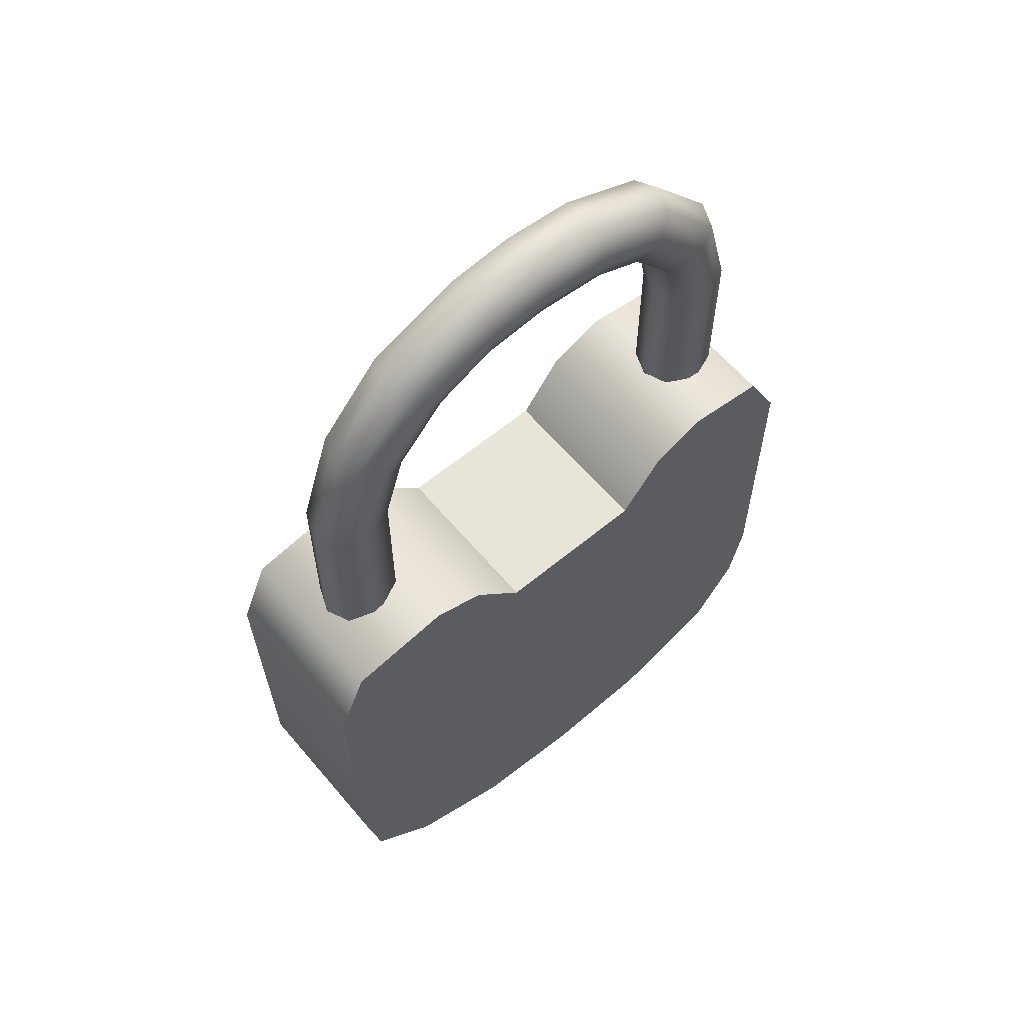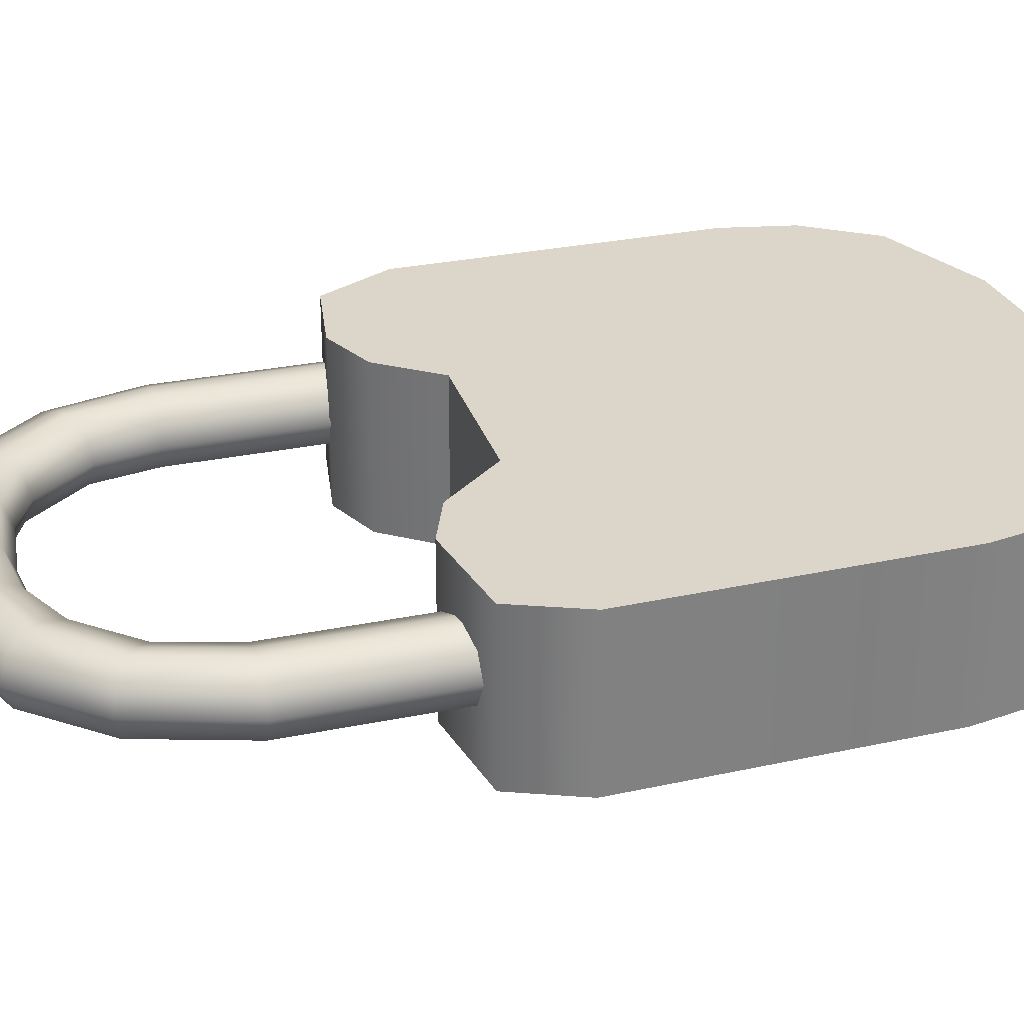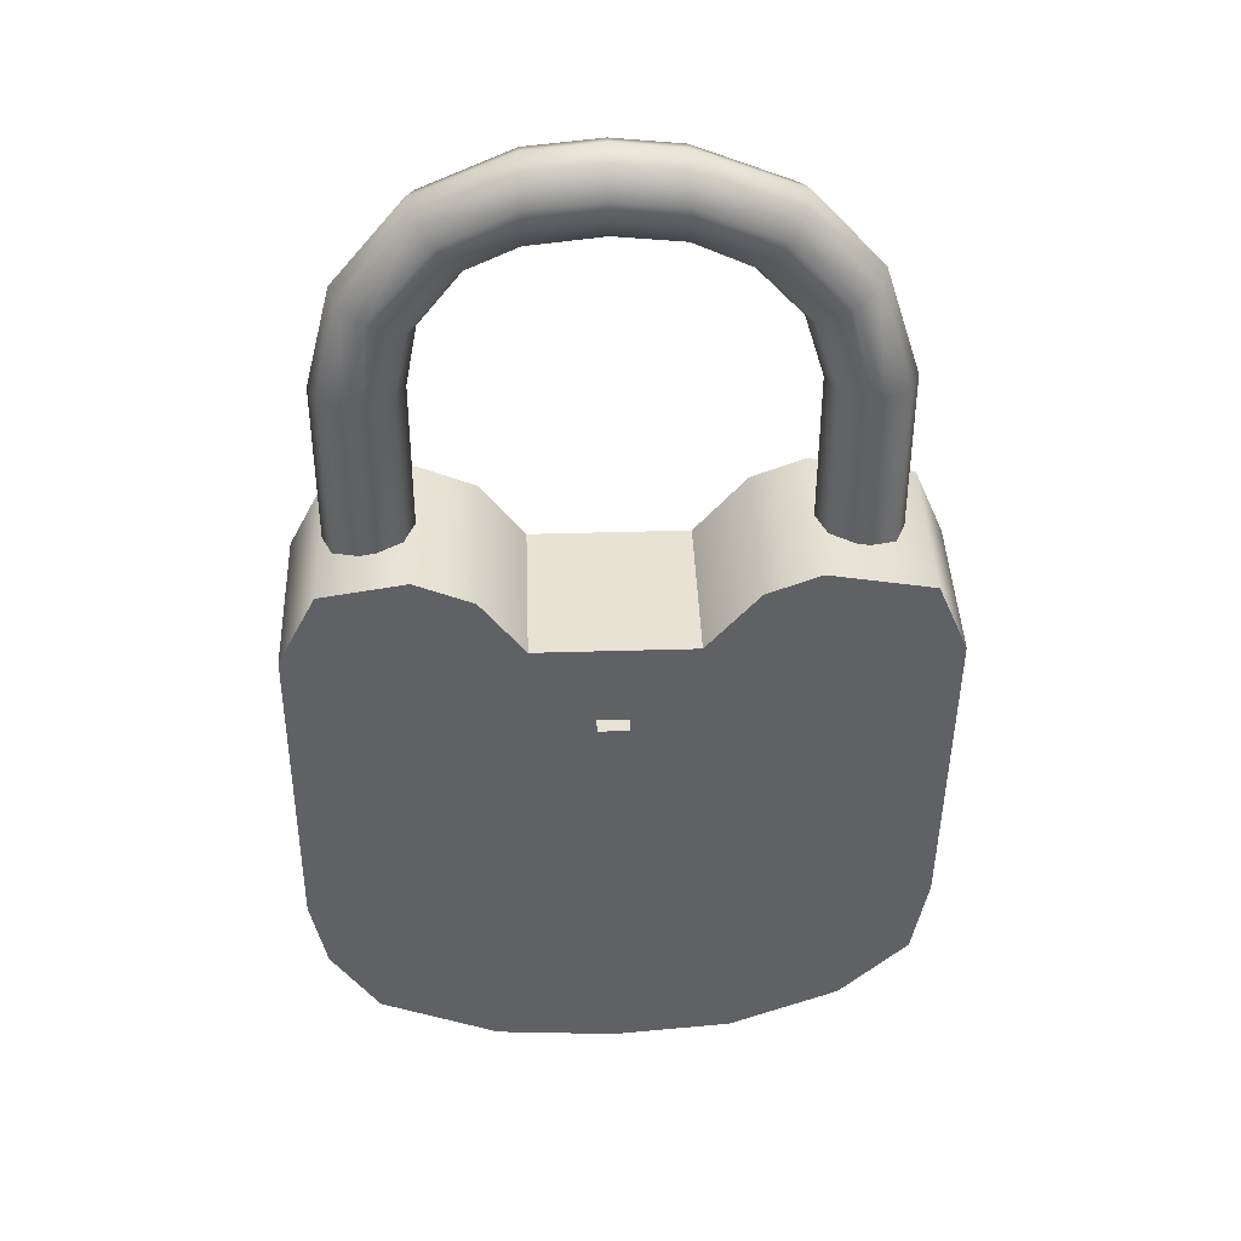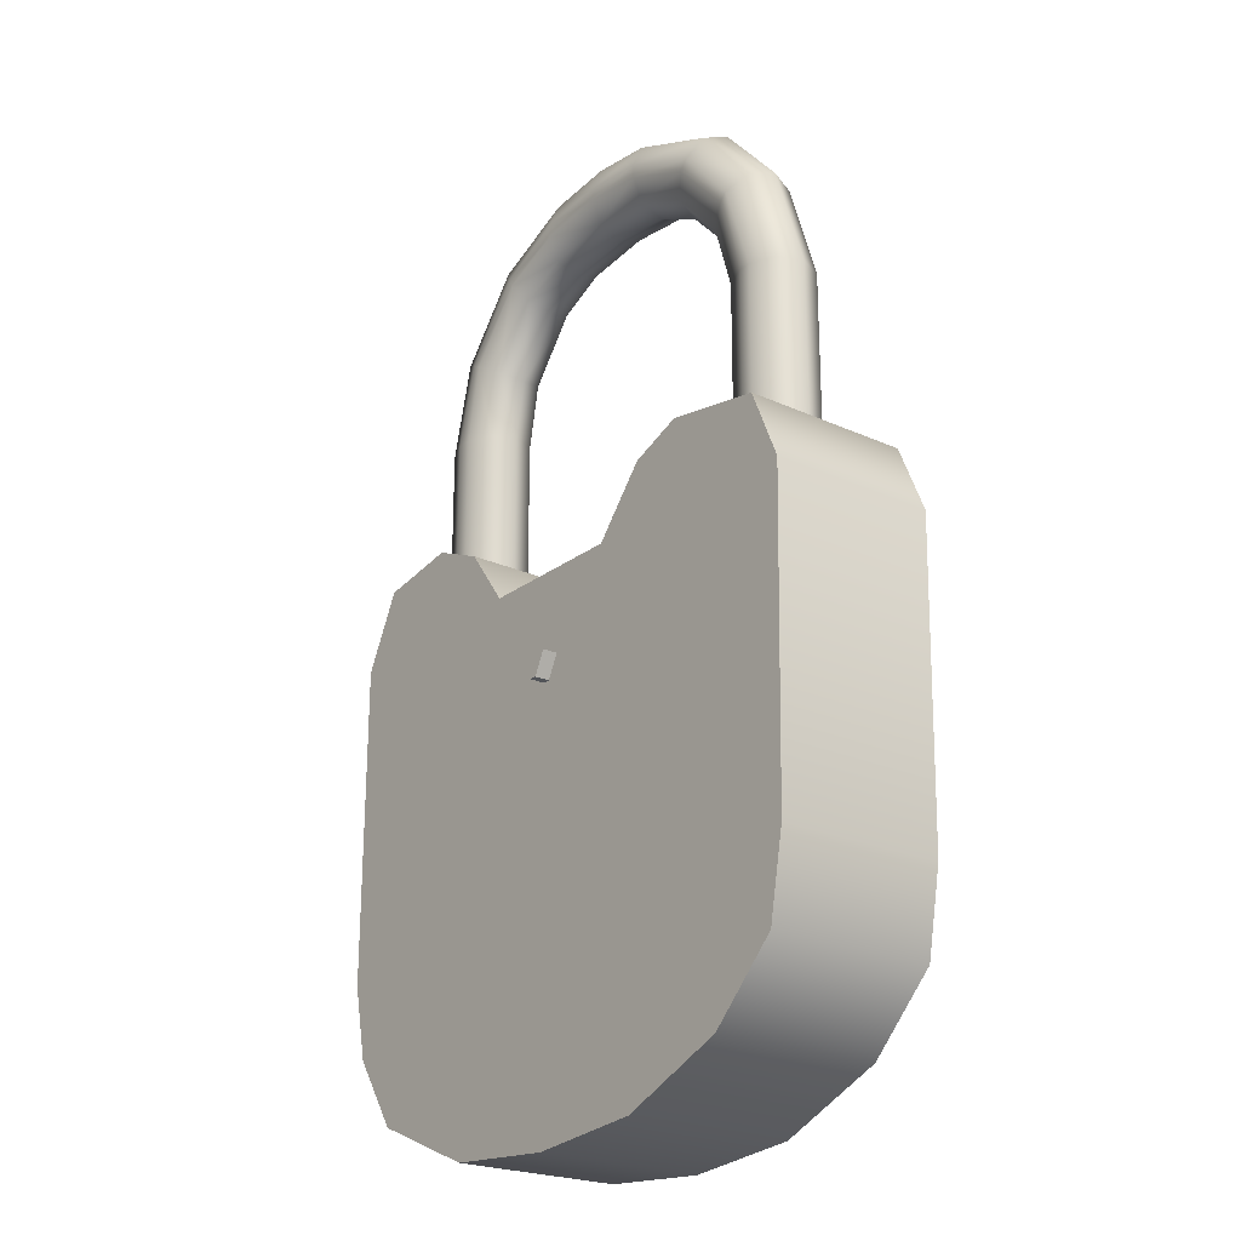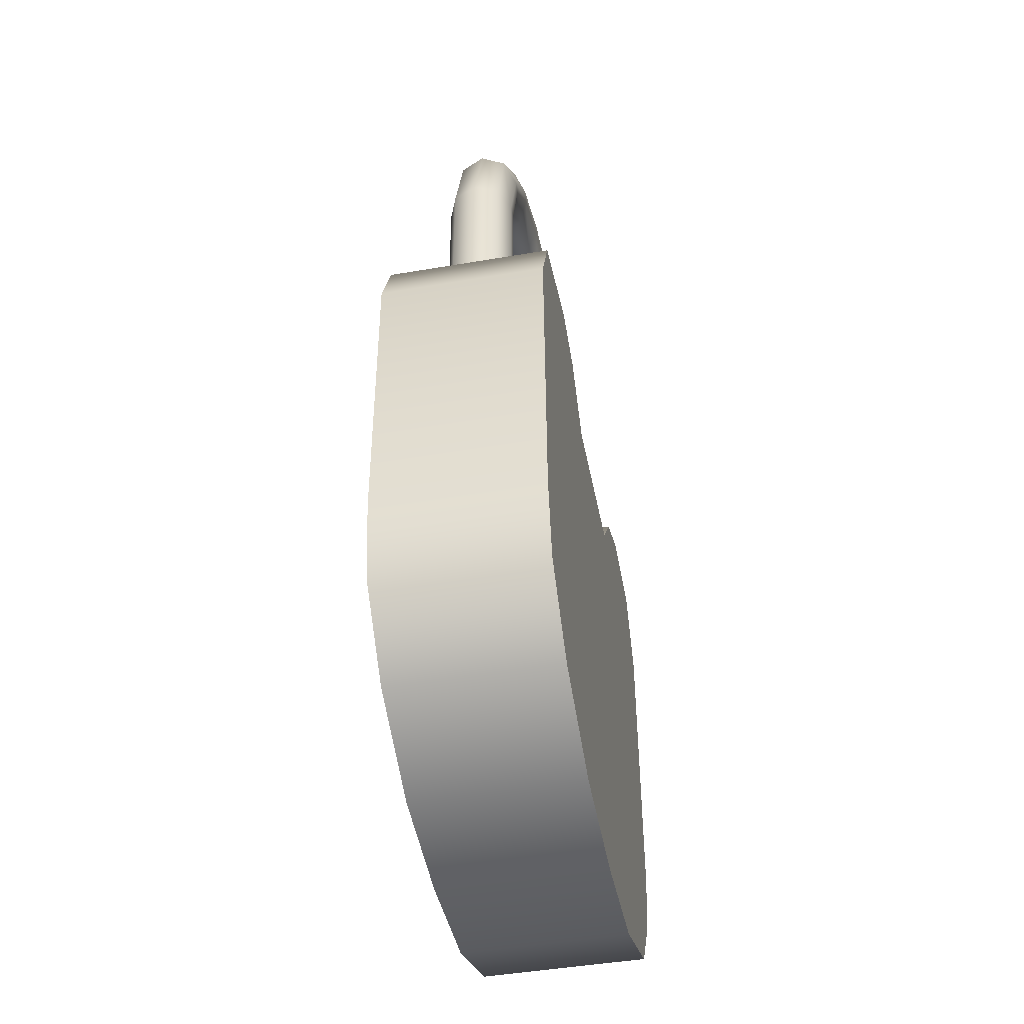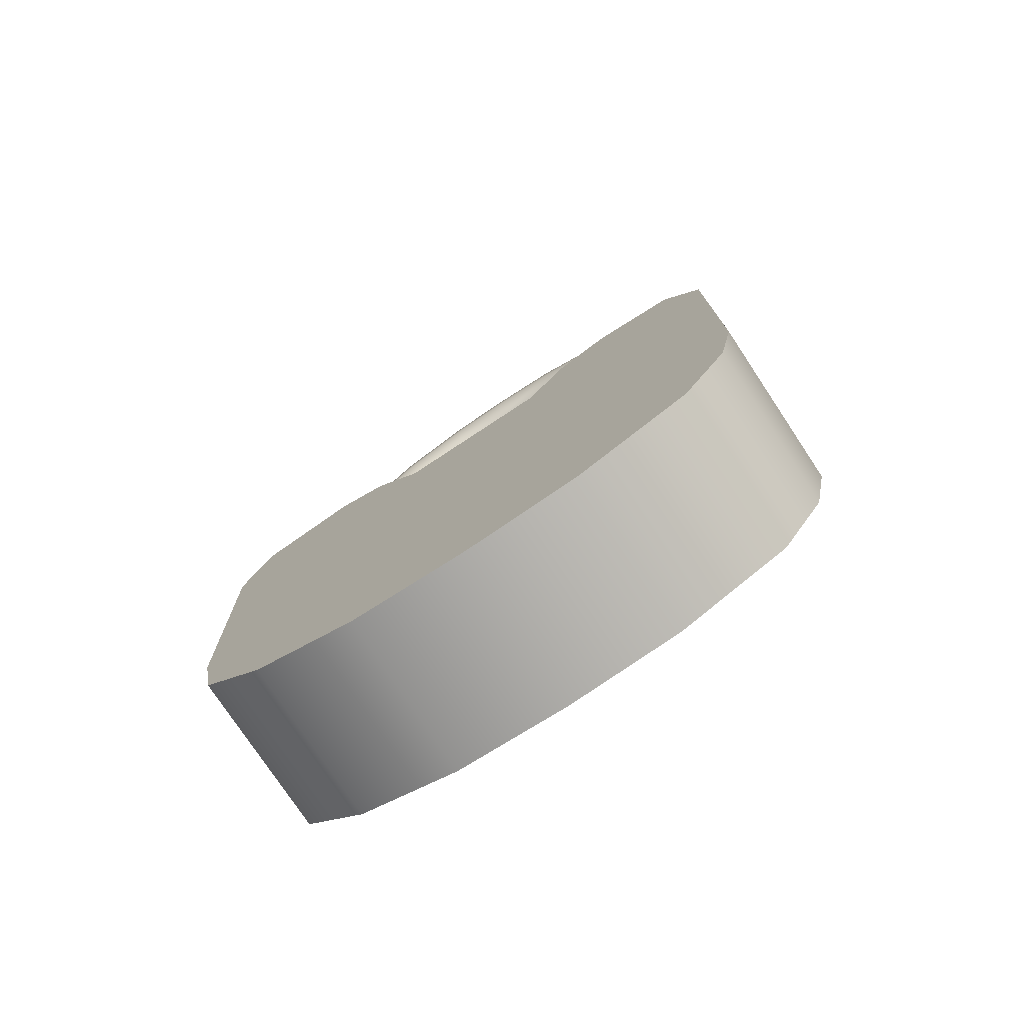
<metadata>
{"format":"obj","ext":"obj","renderer":"f3d","projection":"perspective","resolution":1024,"background":"white","views":[{"elev":61.3,"azim":-40.1,"up":"+Y"},{"elev":30.0,"azim":-106.6,"up":"+Z"},{"elev":40.8,"azim":177.9,"up":"+Y"},{"elev":-22.9,"azim":-127.9,"up":"+Y"},{"elev":-46.5,"azim":-79.0,"up":"+Y"},{"elev":-76.6,"azim":33.5,"up":"+Y"}]}
</metadata>
<code>
o padlock_2
v -0.0005 -0.07033 -0.011
v -0.002 -0.06733 -0.011
v -0.0005 -0.07033 -0.013
v -0.002 -0.06733 -0.013
v 0.0005 -0.07033 -0.011
v 0.002 -0.06733 -0.011
v 0.0005 -0.07033 -0.013
v 0.002 -0.06733 -0.013
v -0.03758 -0.04791 0.01105
v -0.04067 -0.09806 0.01105
v -0.03863 -0.1089 0.01105
v -0.02978 -0.1177 0.01105
v -0.01555 -0.1238 0.01105
v 3.4e-05 -0.1253 0.01105
v 0.01562 -0.1241 0.01105
v 0.0309 -0.1178 0.01105
v 0.03703 -0.1086 0.01105
v 0.03907 -0.09898 0.01105
v -0.03758 -0.04791 -0.01105
v -0.04067 -0.09806 -0.01105
v -0.03863 -0.1089 -0.01105
v -0.02978 -0.1177 -0.01105
v -0.01555 -0.1238 -0.01105
v 3.4e-05 -0.1253 -0.01105
v 0.01562 -0.1241 -0.01105
v 0.0309 -0.1178 -0.01105
v 0.03703 -0.1086 -0.01105
v 0.03907 -0.09898 -0.01105
v -0.02418 -0.04553 0.01105
v -0.01728 -0.04827 0.01105
v -0.01048 -0.05631 0.01105
v 0.009932 -0.05631 0.01105
v 0.01562 -0.04864 0.01105
v 0.02303 -0.04544 0.01105
v -0.04152 -0.05721 0.01105
v 0.039 -0.05699 0.01105
v 0.03404 -0.04727 0.01105
v -0.02418 -0.04553 -0.01105
v -0.01728 -0.04827 -0.01105
v -0.01048 -0.05631 -0.01105
v 0.009932 -0.05631 -0.01105
v 0.01562 -0.04864 -0.01105
v 0.02303 -0.04544 -0.01105
v -0.04152 -0.05721 -0.01105
v 0.039 -0.05699 -0.01105
v 0.03404 -0.04727 -0.01105
f 34 33 32 36
f 44 35 9 19
f 5 1 3 7
f 22 12 11 21
f 25 15 14 24
f 2 6 8 4
f 37 36 45 46
f 8 7 3 4
f 30 29 9 35
f 40 44 39
f 12 13 10 11
f 32 14 18 36
f 27 26 25
f 10 13 31 35
f 43 46 45
f 38 39 44 19
f 25 26 16 15
f 26 27 17 16
f 6 5 7 8
f 40 39 30 31
f 43 34 37 46
f 14 32 31 13
f 41 32 33 42
f 20 10 35 44
f 21 11 10 20
f 28 45 36 18
f 29 30 39 38
f 28 18 17 27
f 33 34 43 42
f 28 24 41 45
f 36 37 34
f 42 43 45 41
f 28 27 25 24
f 15 16 17
f 41 24 23 40
f 23 22 21 20
f 40 23 20 44
f 14 15 17 18
f 31 30 35
f 19 9 29 38
f 24 14 13 23
f 41 40 31 32
f 23 13 12 22
f 4 3 1 2
o padlock_2_shackle
v 0.02274 -0.09056 -0
v 0.0273 -0.09056 0.00455
v 0.02407 -0.09056 0.003217
v 0.02721 -0.02573 0.00455
v 0.024 -0.02573 0.003217
v 0.02519 -0.01543 0.00455
v 0.02232 -0.01704 0.003217
v 0.01513 -0.01004 0
v 0.01778 -0.006229 0.00455
v 0.0159 -0.008923 0.003217
v 0.009345 -0.007194 0
v 0.009345 -0.002752 0.00455
v 0.009345 -0.005893 0.003217
v 5e-05 -0.001625 0.00455
v 3.9e-05 -0.004863 0.003217
v -0.008498 -0.00707 0
v -0.008498 -0.002627 0.00455
v -0.008498 -0.005769 0.003217
v -0.01794 -0.00667 0.00455
v -0.01599 -0.009315 0.003217
v -0.02528 -0.01475 0.00455
v -0.02265 -0.01662 0.003217
v -0.02862 -0.02571 0.00455
v -0.02542 -0.02571 0.003217
v 0.02639 -0.01476 0.00455
v 0.02925 -0.01316 0.003217
v 0.01849 -0.005099 0.00455
v 0.02068 -0.002667 0.003217
v 0.009345 -0.000802 0.00455
v 0.009345 0.003634 0
v 0.009345 0.002334 0.003217
v 6.3e-05 2.9e-05 0.00455
v 6.3e-05 0.004579 0
v 6.3e-05 0.003246 0.003217
v -0.008498 -0.000815 0.00455
v -0.008498 0.002331 0.003217
v -0.01886 -0.005295 0.00455
v -0.02079 -0.002687 0.003217
v -0.02637 -0.01377 0.00455
v -0.03027 -0.01141 0
v -0.02913 -0.0121 0.003217
v 0.02922 -0.09056 0.00455
v 0.03243 -0.09056 0.003217
v 0.02928 -0.02573 0.00455
v 0.03247 -0.02573 0.003217
v -0.03031 -0.02571 0.00455
v -0.0335 -0.02571 0.003217
v -0.03025 -0.05936 0.00455
v -0.03347 -0.05936 0.003217
v -0.02854 -0.05936 0.00455
v -0.02399 -0.05936 0
v -0.02532 -0.05936 0.003217
v 0.0273 -0.09056 -0.00455
v 0.02407 -0.09056 -0.003217
v 0.02721 -0.02573 -0.00455
v 0.02267 -0.02573 0
v 0.024 -0.02573 -0.003217
v 0.02519 -0.01543 -0.00455
v 0.02113 -0.01771 0
v 0.02232 -0.01704 -0.003217
v 0.01778 -0.006229 -0.00455
v 0.0159 -0.008923 -0.003217
v 0.009345 -0.002752 -0.00455
v 0.009345 -0.005893 -0.003217
v 5e-05 -0.001625 -0.00455
v 3.5e-05 -0.006204 0
v 3.9e-05 -0.004863 -0.003217
v -0.008498 -0.002627 -0.00455
v -0.008498 -0.005769 -0.003217
v -0.01794 -0.00667 -0.00455
v -0.01518 -0.01041 0
v -0.01599 -0.009315 -0.003217
v -0.02528 -0.01475 -0.00455
v -0.02155 -0.0174 0
v -0.02265 -0.01662 -0.003217
v -0.02862 -0.02571 -0.00455
v -0.02409 -0.02571 0
v -0.02542 -0.02571 -0.003217
v 0.02639 -0.01476 -0.00455
v 0.03043 -0.0125 0
v 0.02925 -0.01316 -0.003217
v 0.02158 -0.001659 0
v 0.01849 -0.005099 -0.00455
v 0.02068 -0.002667 -0.003217
v 0.009345 -0.000802 -0.00455
v 0.009345 0.002334 -0.003217
v 6.3e-05 2.9e-05 -0.00455
v 6.3e-05 0.003246 -0.003217
v -0.008498 0.003634 0
v -0.008498 -0.000815 -0.00455
v -0.008498 0.002331 -0.003217
v -0.02159 -0.001607 0
v -0.01886 -0.005295 -0.00455
v -0.02079 -0.002687 -0.003217
v -0.02637 -0.01377 -0.00455
v -0.02913 -0.0121 -0.003217
v 0.03375 -0.09056 -0
v 0.02922 -0.09056 -0.00455
v 0.03243 -0.09056 -0.003217
v 0.03379 -0.02573 0
v 0.02928 -0.02573 -0.00455
v 0.03247 -0.02573 -0.003217
v -0.03482 -0.02571 0
v -0.03031 -0.02571 -0.00455
v -0.0335 -0.02571 -0.003217
v -0.03025 -0.05936 -0.00455
v -0.0348 -0.05936 0
v -0.03347 -0.05936 -0.003217
v -0.02854 -0.05936 -0.00455
v -0.02532 -0.05936 -0.003217
f 74 73 71 72
f 84 83 81 82
f 96 69 92 94
f 151 149 86 142
f 68 67 69 70
f 131 132 130 129
f 137 134 133 136
f 140 137 136 139
f 142 140 139 141
f 154 153 149 151
f 148 145 144 147
f 136 133 111 114
f 122 150 141 119
f 107 104 106 108
f 109 131 129 107
f 147 144 99 101
f 127 148 147 125
f 97 156 124 123
f 50 90 71 52
f 156 155 122 124
f 126 72 91 146
f 92 85 87 93
f 65 83 85 67
f 155 152 150 122
f 60 78 81 63
f 115 113 112 62
f 114 111 113 115
f 67 68 66 65
f 121 118 117 120
f 119 116 118 121
f 142 141 150 151
f 125 147 101 104
f 123 124 121 120
f 80 77 76 79
f 112 113 110 57
f 130 127 125 129
f 128 126 127 130
f 77 74 128 76
f 58 55 73 75
f 60 58 75 78
f 134 79 76 132
f 135 79 134 137
f 64 62 112 61
f 138 84 82 135
f 86 87 84 138
f 48 88 90 50
f 119 121 124 122
f 146 143 145 148
f 103 100 47 102
f 107 129 125 104
f 126 146 148 127
f 86 138 140 142
f 98 70 69 96
f 50 51 49 48
f 51 102 47 49
f 52 53 51 50
f 53 105 102 51
f 55 56 53 52
f 56 54 105 53
f 59 56 55 58
f 57 54 56 59
f 61 59 58 60
f 112 57 59 61
f 113 111 109 110
f 152 154 151 150
f 65 66 64 63
f 66 117 62 64
f 128 74 72 126
f 106 103 102 105
f 133 134 132 131
f 135 82 80 79
f 97 123 70 98
f 95 93 149 153
f 67 85 92 69
f 138 135 137 140
f 63 81 83 65
f 78 75 77 80
f 131 109 111 133
f 116 114 115 118
f 93 87 86 149
f 91 90 88 89
f 63 64 61 60
f 72 71 90 91
f 94 92 93 95
f 108 106 105 54
f 55 52 71 73
f 110 109 107 108
f 118 115 62 117
f 141 139 116 119
f 139 136 114 116
f 82 81 78 80
f 146 91 89 143
f 87 85 83 84
f 75 73 74 77
f 101 99 100 103
f 57 110 108 54
f 104 101 103 106
f 132 76 128 130
f 68 120 117 66
f 123 120 68 70

</code>
